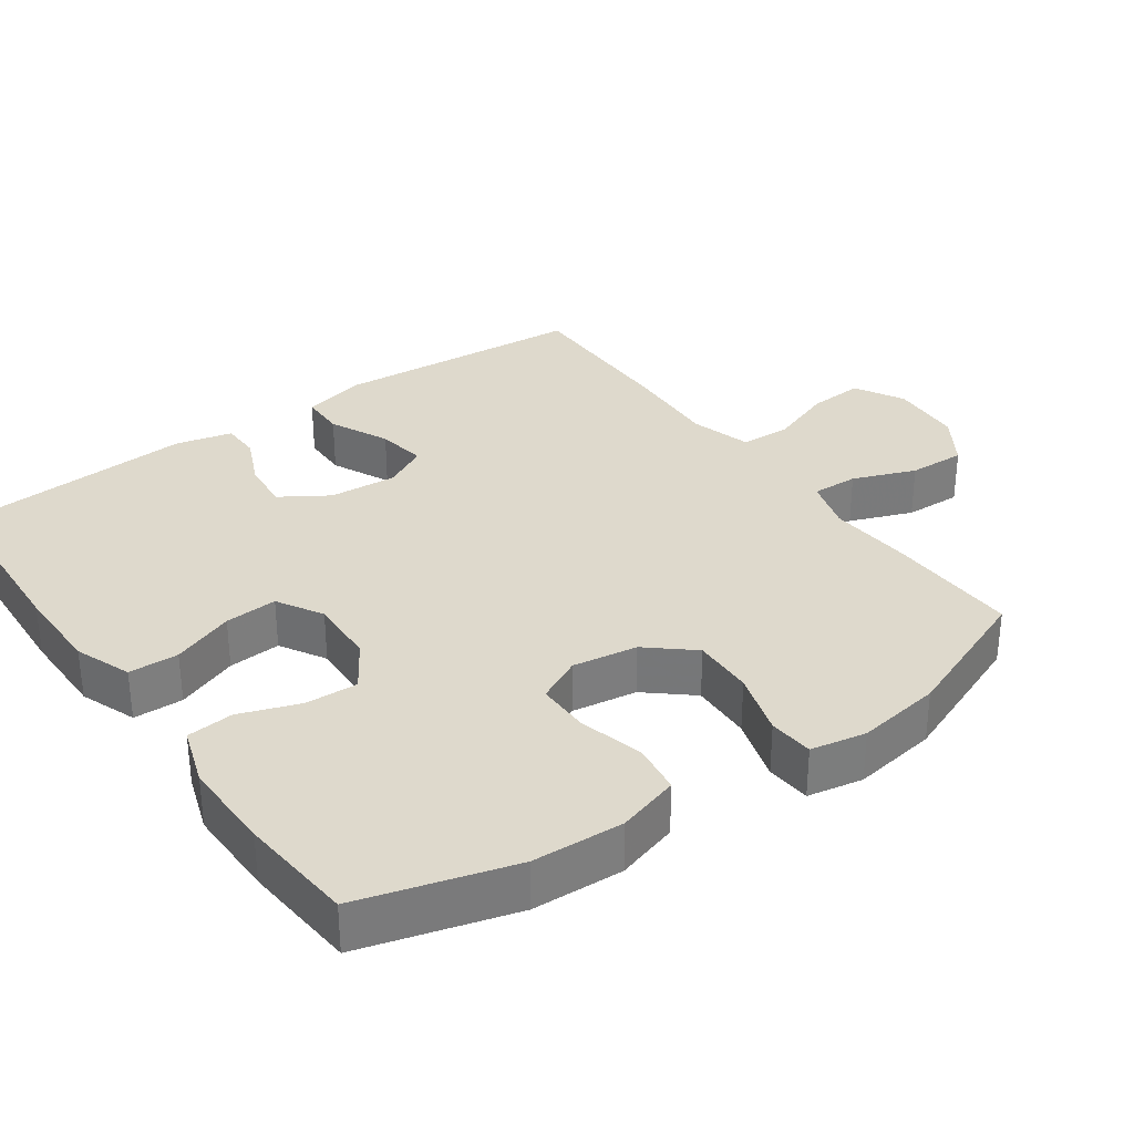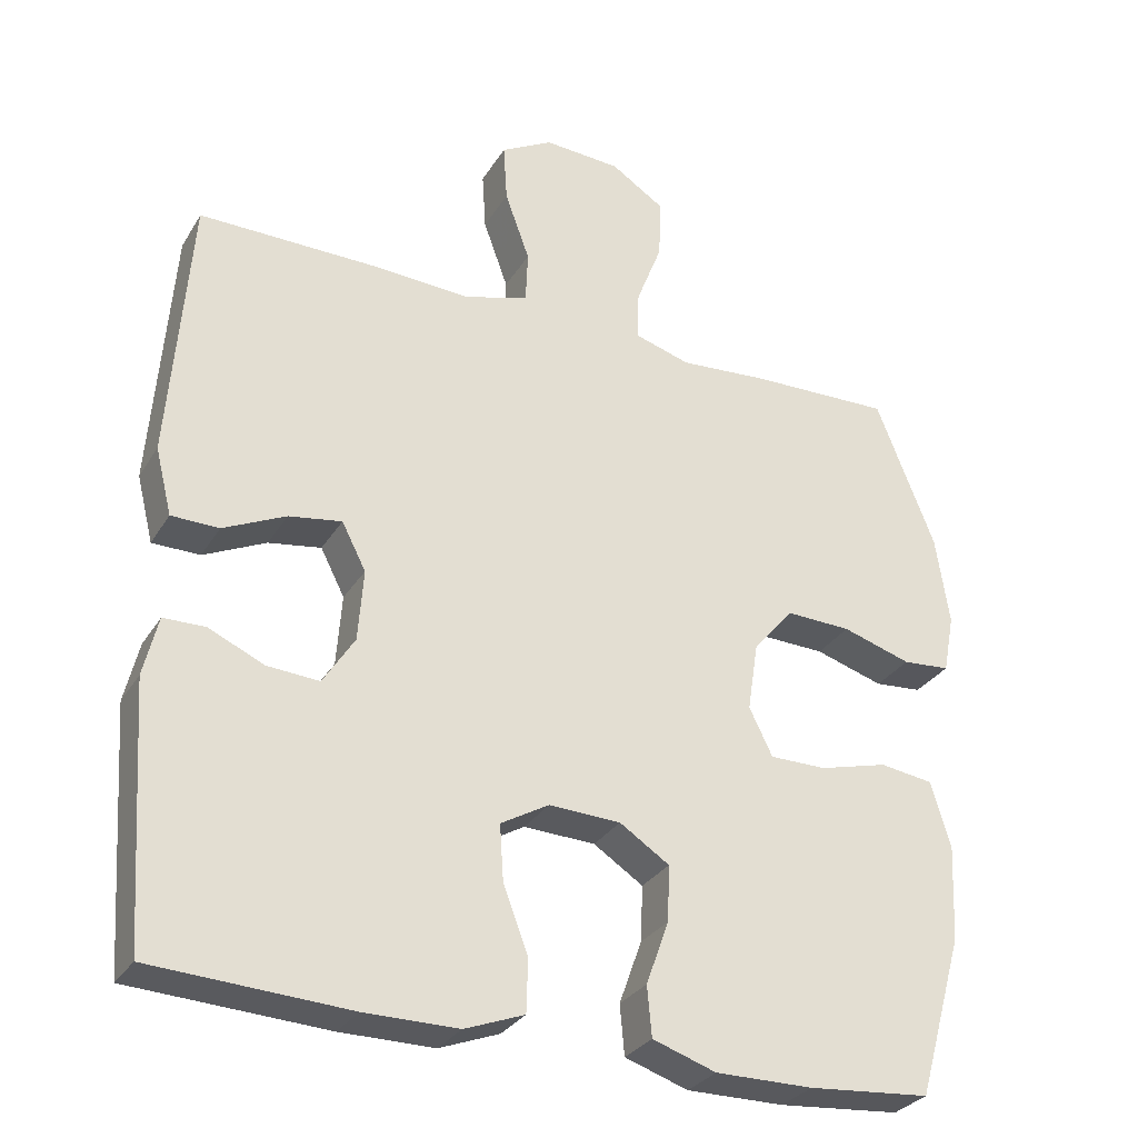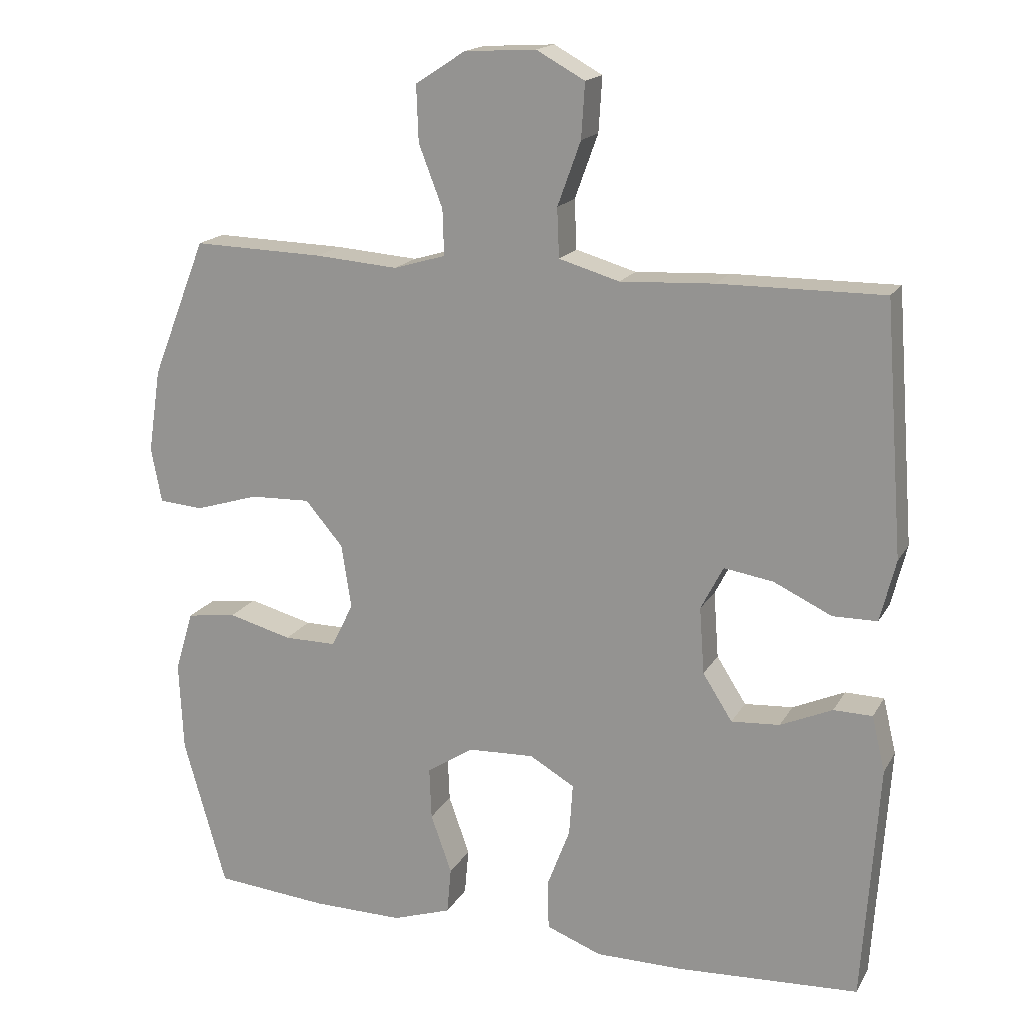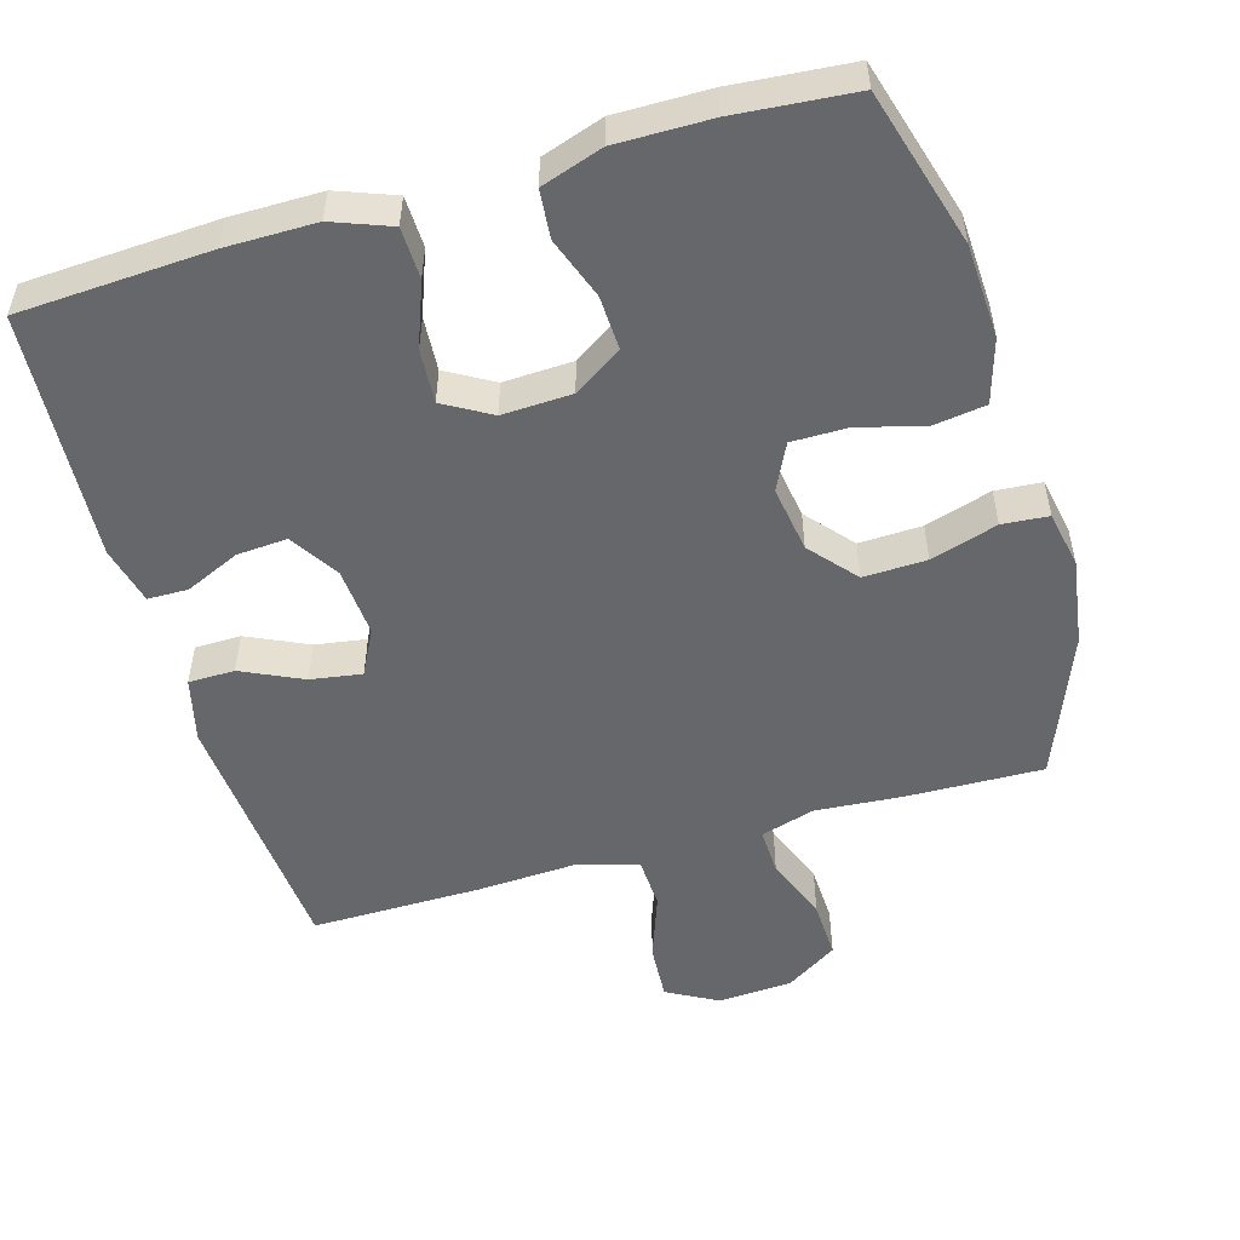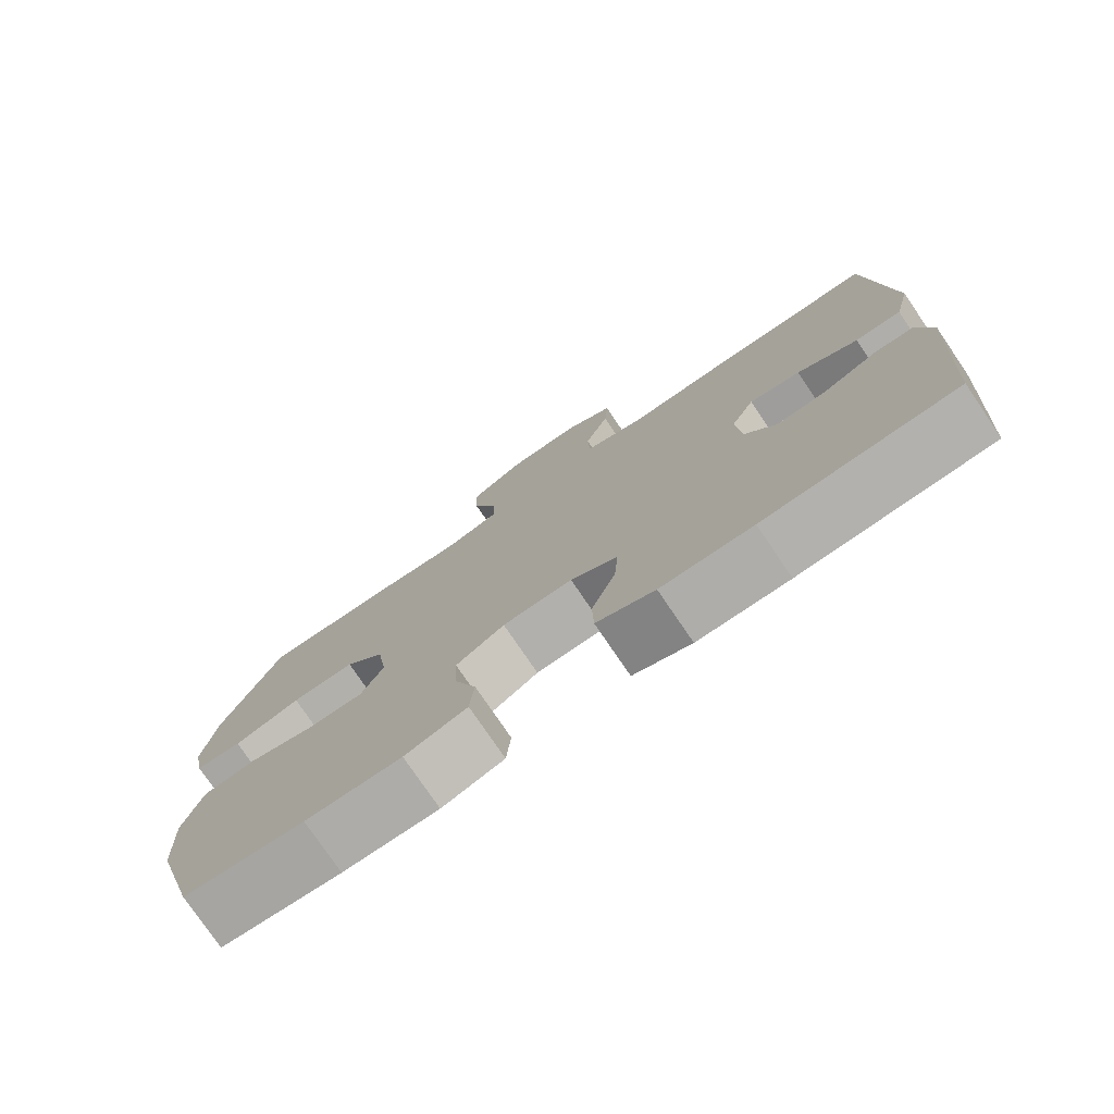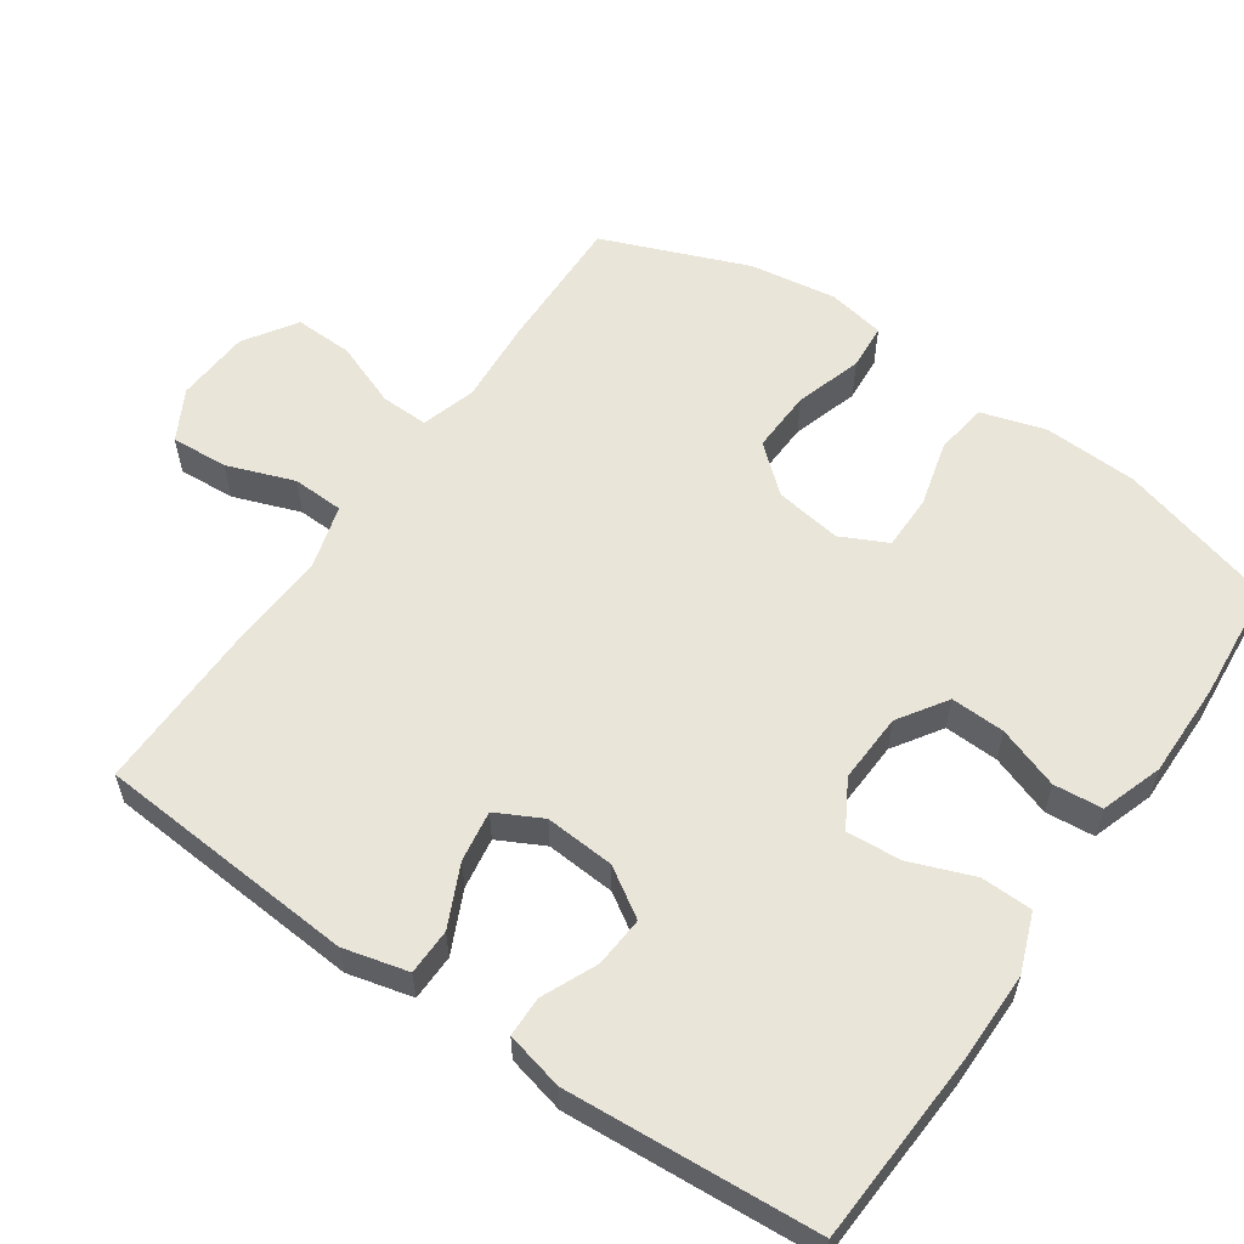
<metadata>
{"format":"obj","ext":"obj","renderer":"f3d","projection":"perspective","resolution":1024,"background":"white","views":[{"elev":32.2,"azim":-125.4,"up":"+Y"},{"elev":-30.1,"azim":153.9,"up":"+Z"},{"elev":17.2,"azim":21.1,"up":"+Z"},{"elev":-52.0,"azim":-163.7,"up":"+Y"},{"elev":-77.2,"azim":34.2,"up":"+Z"},{"elev":57.9,"azim":124.6,"up":"+Y"}]}
</metadata>
<code>
v -0.5 0.07 -0.5
v -0.561 0.07 -0.286
v -0.567 0.07 -0.158
v -0.541 0.07 -0.071
v -0.47 0.07 -0.061
v -0.379 0.07 -0.085
v -0.304 0.07 -0.085
v -0.273 0.07 -0.022
v -0.287 0.07 0.069
v -0.341 0.07 0.132
v -0.427 0.07 0.129
v -0.518 0.07 0.101
v -0.581 0.07 0.106
v -0.596 0.07 0.184
v -0.578 0.07 0.303
v -0.5 0.07 0.5
v -0.313 0.07 0.495
v -0.195 0.07 0.486
v -0.121 0.07 0.508
v -0.123 0.07 0.573
v -0.157 0.07 0.661
v -0.16 0.07 0.741
v -0.089 0.07 0.787
v 0.013 0.07 0.793
v 0.082 0.07 0.755
v 0.077 0.07 0.677
v 0.044 0.07 0.586
v 0.047 0.07 0.516
v 0.133 0.07 0.491
v 0.266 0.07 0.498
v 0.5 0.07 0.5
v 0.527 0.07 0.144
v 0.505 0.07 0.056
v 0.442 0.07 0.055
v 0.359 0.07 0.094
v 0.289 0.07 0.105
v 0.257 0.07 0.043
v 0.264 0.07 -0.052
v 0.306 0.07 -0.118
v 0.375 0.07 -0.113
v 0.449 0.07 -0.08
v 0.504 0.07 -0.081
v 0.523 0.07 -0.16
v 0.5 0.07 -0.5
v 0.24 0.07 -0.514
v 0.116 0.07 -0.514
v 0.037 0.07 -0.484
v 0.035 0.07 -0.414
v 0.068 0.07 -0.327
v 0.073 0.07 -0.253
v 0.009 0.07 -0.216
v -0.086 0.07 -0.22
v -0.152 0.07 -0.263
v -0.149 0.07 -0.337
v -0.119 0.07 -0.421
v -0.125 0.07 -0.487
v -0.209 0.07 -0.515
v -0.338 0.07 -0.514
v -0.5 0 -0.5
v -0.561 0 -0.286
v -0.567 0 -0.158
v -0.541 0 -0.071
v -0.47 0 -0.061
v -0.379 0 -0.085
v -0.304 0 -0.085
v -0.273 0 -0.022
v -0.287 0 0.069
v -0.341 0 0.132
v -0.427 0 0.129
v -0.518 0 0.101
v -0.581 0 0.106
v -0.596 0 0.184
v -0.578 0 0.303
v -0.5 0 0.5
v -0.313 0 0.495
v -0.195 0 0.486
v -0.121 0 0.508
v -0.123 0 0.573
v -0.157 0 0.661
v -0.16 0 0.741
v -0.089 0 0.787
v 0.013 0 0.793
v 0.082 0 0.755
v 0.077 0 0.677
v 0.044 0 0.586
v 0.047 0 0.516
v 0.133 0 0.491
v 0.266 0 0.498
v 0.5 0 0.5
v 0.527 0 0.144
v 0.505 0 0.056
v 0.442 0 0.055
v 0.359 0 0.094
v 0.289 0 0.105
v 0.257 0 0.043
v 0.264 0 -0.052
v 0.306 0 -0.118
v 0.375 0 -0.113
v 0.449 0 -0.08
v 0.504 0 -0.081
v 0.523 0 -0.16
v 0.5 0 -0.5
v 0.24 0 -0.514
v 0.116 0 -0.514
v 0.037 0 -0.484
v 0.035 0 -0.414
v 0.068 0 -0.327
v 0.073 0 -0.253
v 0.009 0 -0.216
v -0.086 0 -0.22
v -0.152 0 -0.263
v -0.149 0 -0.337
v -0.119 0 -0.421
v -0.125 0 -0.487
v -0.209 0 -0.515
v -0.338 0 -0.514
f 4 5 6
f 3 4 6
f 2 3 6
f 1 2 6
f 58 1 6
f 57 58 6
f 56 57 6
f 55 56 6
f 54 55 6
f 53 54 6 7
f 52 53 7 8
f 51 52 8 9
f 50 51 9 10
f 47 48 49
f 46 47 49
f 45 46 49
f 44 45 49
f 43 44 49
f 42 43 49
f 41 42 49
f 40 41 49
f 39 40 49 50
f 38 39 50 10
f 33 34 35
f 32 33 35
f 31 32 35
f 30 31 35
f 29 30 35
f 28 29 35 36
f 25 26 27
f 24 25 27
f 23 24 27
f 22 23 27
f 21 22 27
f 20 21 27
f 19 20 27 28
f 28 36 37
f 19 28 37
f 18 19 37
f 16 17 18
f 15 16 18
f 14 15 18
f 13 14 18
f 12 13 18
f 11 12 18
f 18 37 38 10
f 10 11 18
f 64 63 62
f 64 62 61
f 64 61 60
f 64 60 59
f 64 59 116
f 64 116 115
f 64 115 114
f 64 114 113
f 64 113 112
f 65 64 112 111
f 66 65 111 110
f 67 66 110 109
f 68 67 109 108
f 107 106 105
f 107 105 104
f 107 104 103
f 107 103 102
f 107 102 101
f 107 101 100
f 107 100 99
f 107 99 98
f 108 107 98 97
f 68 108 97 96
f 93 92 91
f 93 91 90
f 93 90 89
f 93 89 88
f 93 88 87
f 94 93 87 86
f 85 84 83
f 85 83 82
f 85 82 81
f 85 81 80
f 85 80 79
f 85 79 78
f 86 85 78 77
f 95 94 86
f 95 86 77
f 95 77 76
f 76 75 74
f 76 74 73
f 76 73 72
f 76 72 71
f 76 71 70
f 76 70 69
f 68 96 95 76
f 76 69 68
f 1 59 60 2
f 2 60 61 3
f 3 61 62 4
f 4 62 63 5
f 5 63 64 6
f 6 64 65 7
f 7 65 66 8
f 8 66 67 9
f 9 67 68 10
f 10 68 69 11
f 11 69 70 12
f 12 70 71 13
f 13 71 72 14
f 14 72 73 15
f 15 73 74 16
f 16 74 75 17
f 17 75 76 18
f 18 76 77 19
f 19 77 78 20
f 20 78 79 21
f 21 79 80 22
f 22 80 81 23
f 23 81 82 24
f 24 82 83 25
f 25 83 84 26
f 26 84 85 27
f 27 85 86 28
f 28 86 87 29
f 29 87 88 30
f 30 88 89 31
f 31 89 90 32
f 32 90 91 33
f 33 91 92 34
f 34 92 93 35
f 35 93 94 36
f 36 94 95 37
f 37 95 96 38
f 38 96 97 39
f 39 97 98 40
f 40 98 99 41
f 41 99 100 42
f 42 100 101 43
f 43 101 102 44
f 44 102 103 45
f 45 103 104 46
f 46 104 105 47
f 47 105 106 48
f 48 106 107 49
f 49 107 108 50
f 50 108 109 51
f 51 109 110 52
f 52 110 111 53
f 53 111 112 54
f 54 112 113 55
f 55 113 114 56
f 56 114 115 57
f 57 115 116 58
f 58 116 59 1

</code>
